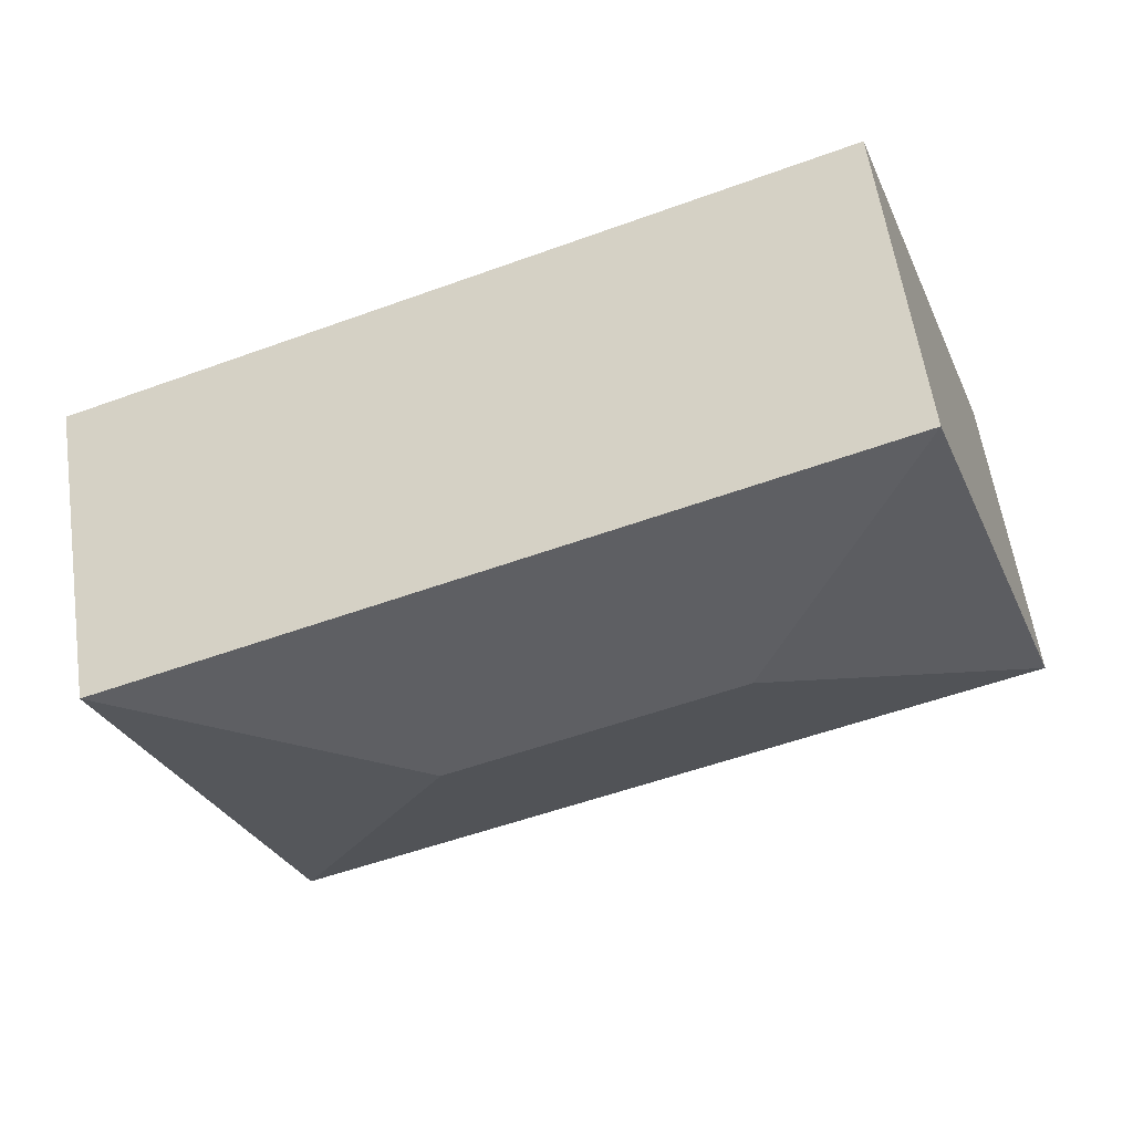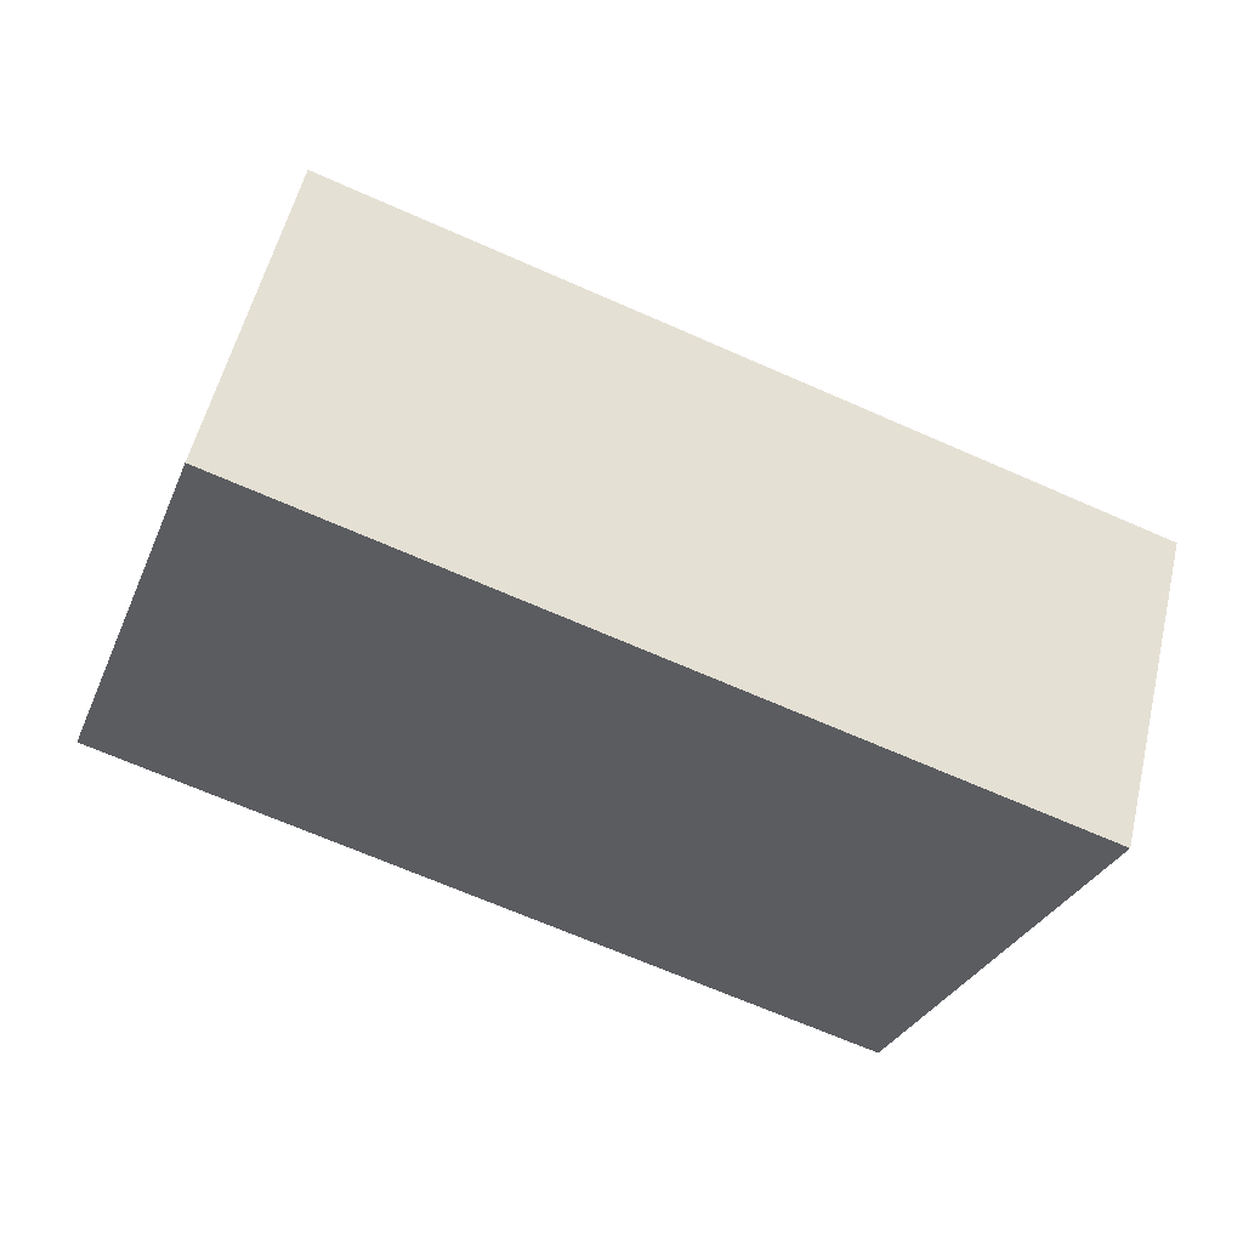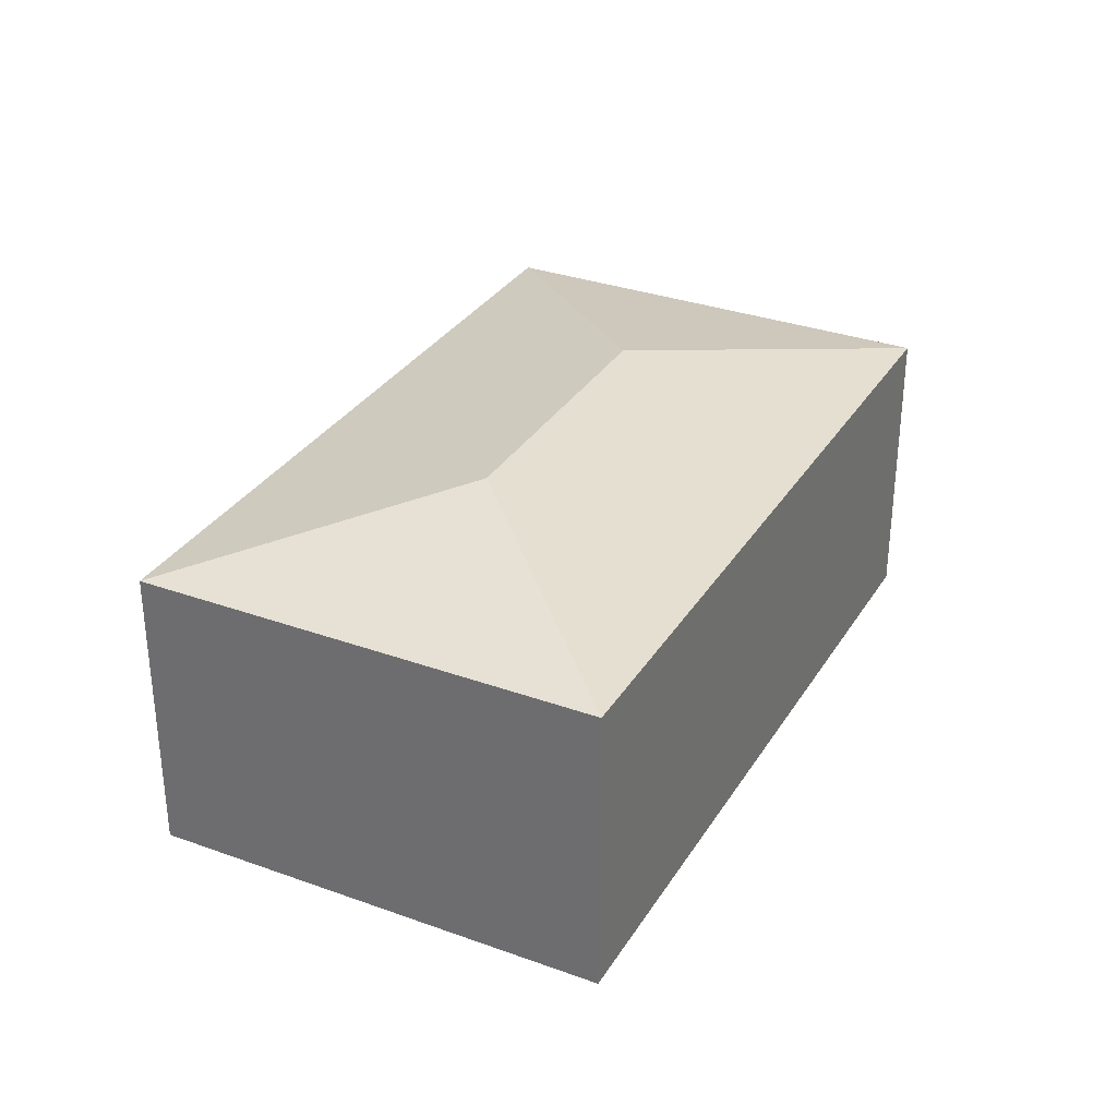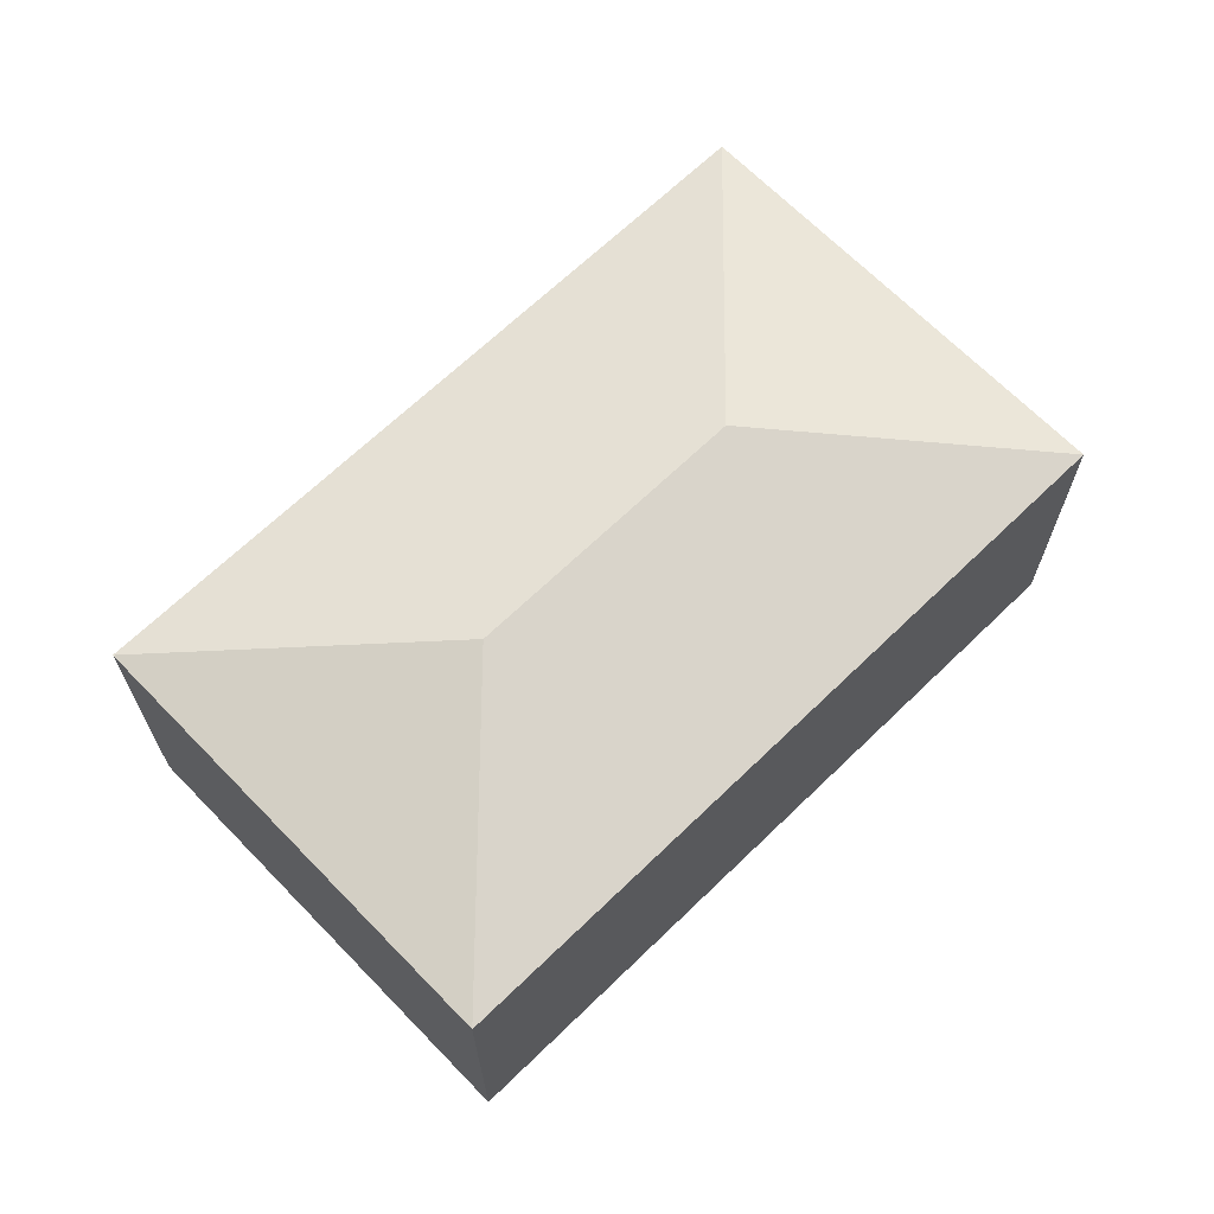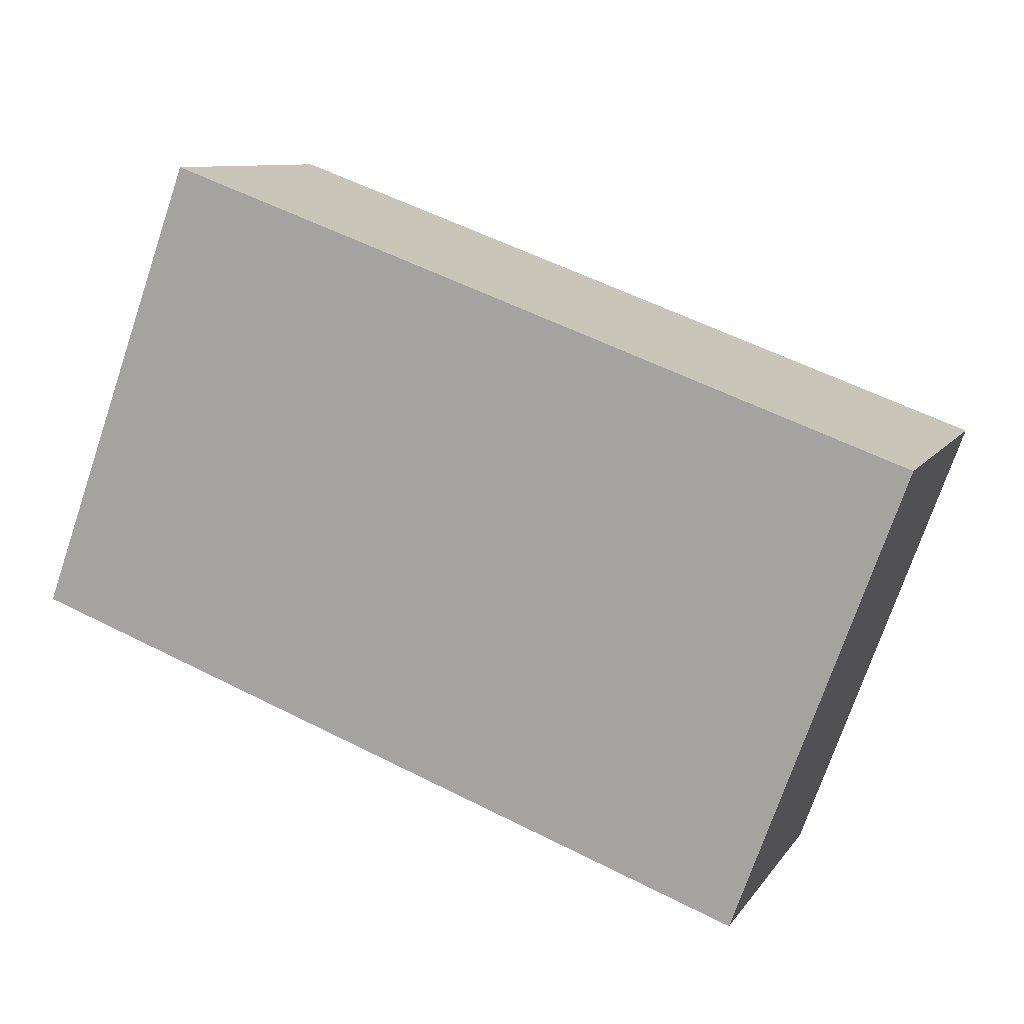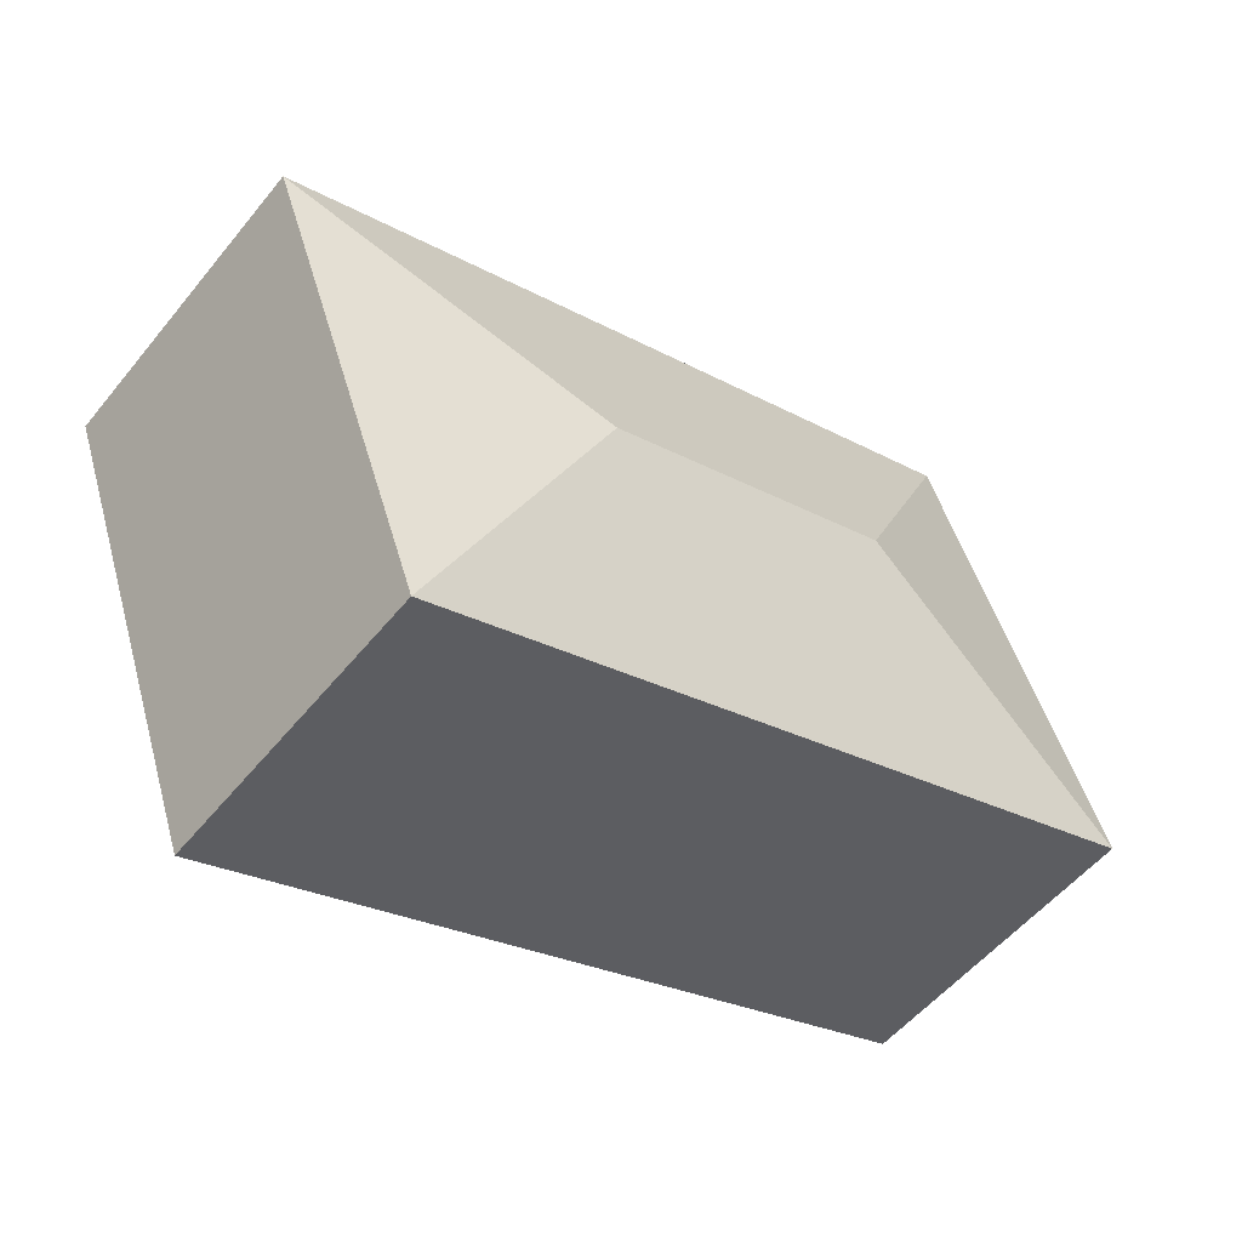
<metadata>
{"format":"obj","ext":"obj","renderer":"f3d","projection":"perspective","resolution":1024,"background":"white","views":[{"elev":59.0,"azim":171.7,"up":"+Z"},{"elev":55.6,"azim":13.5,"up":"+Z"},{"elev":32.0,"azim":136.8,"up":"+Y"},{"elev":66.8,"azim":-24.2,"up":"+Y"},{"elev":9.5,"azim":20.2,"up":"+Z"},{"elev":-54.5,"azim":141.6,"up":"+Z"}]}
</metadata>
<code>
v  2.037 2.343 0.951
v  4.897 2.011 -1.779
v  0 2.011 1.231e-16
v  3.946 2.343 0.258
v  5.983 2.011 1.209
v  1.086 2.011 2.988
v  0 0 0
v  1.086 -1.83e-16 2.988
v  5.983 -7.403e-17 1.209
v  4.897 1.089e-16 -1.779
g defaultobject
f 1 2 3
f 2 1 4
f 4 5 2
f 1 3 6
f 4 6 5
f 6 4 1
f 7 6 3
f 6 7 8
f 8 5 6
f 5 8 9
f 9 2 5
f 2 9 10
f 10 3 2
f 3 10 7
f 10 8 7
f 8 10 9

</code>
